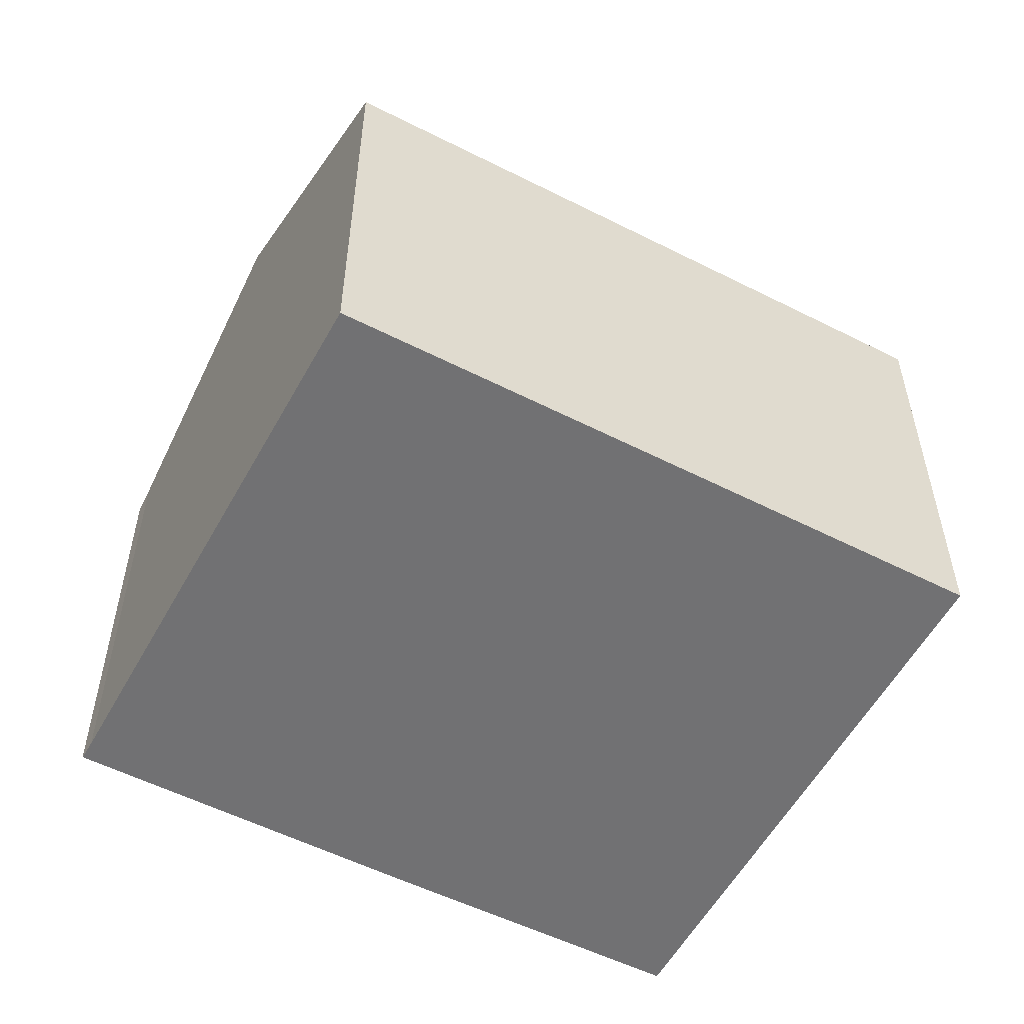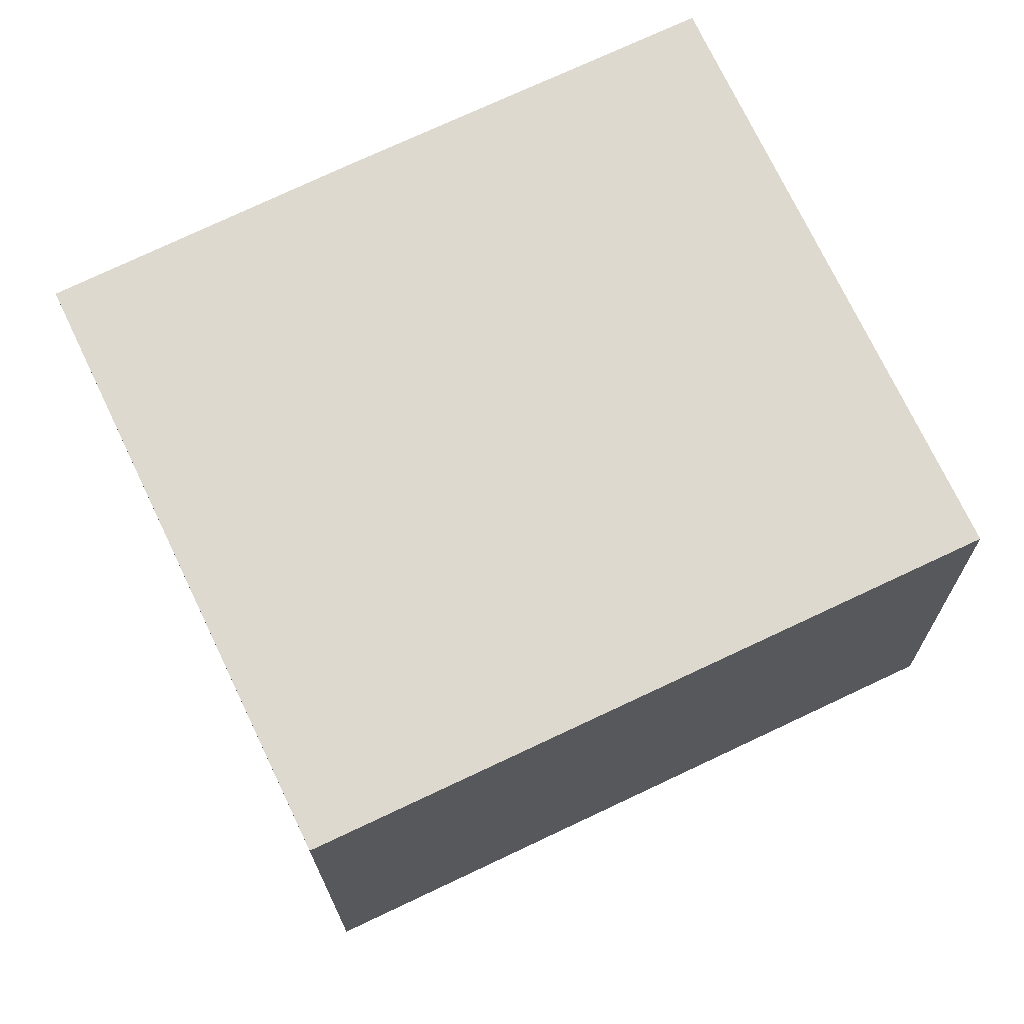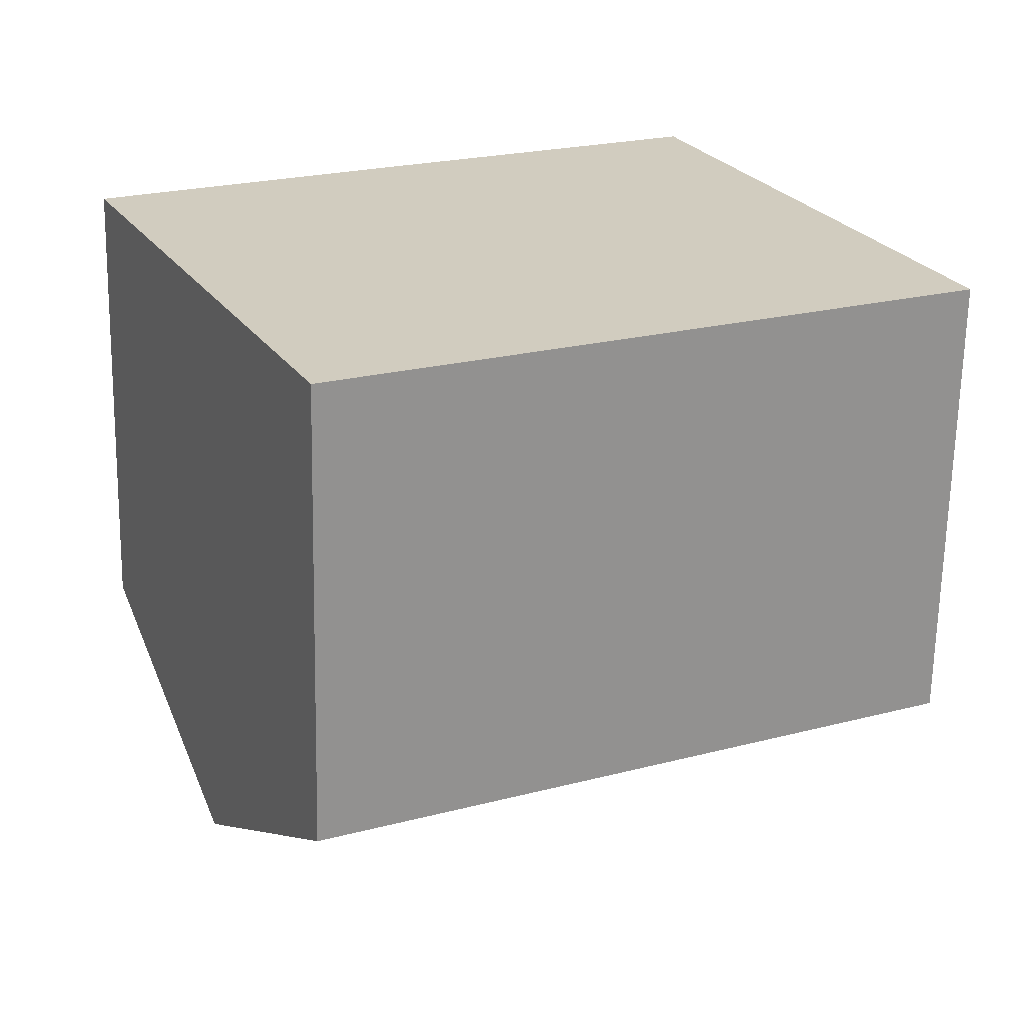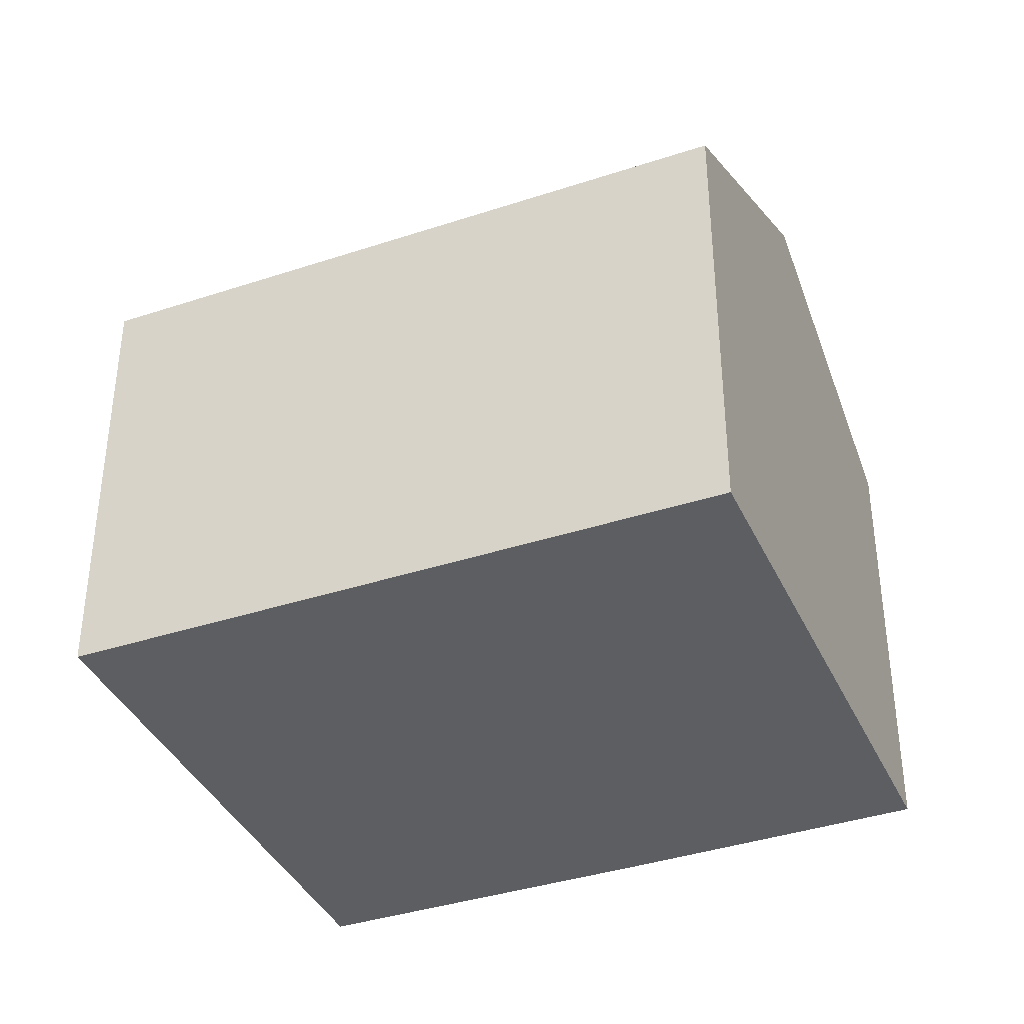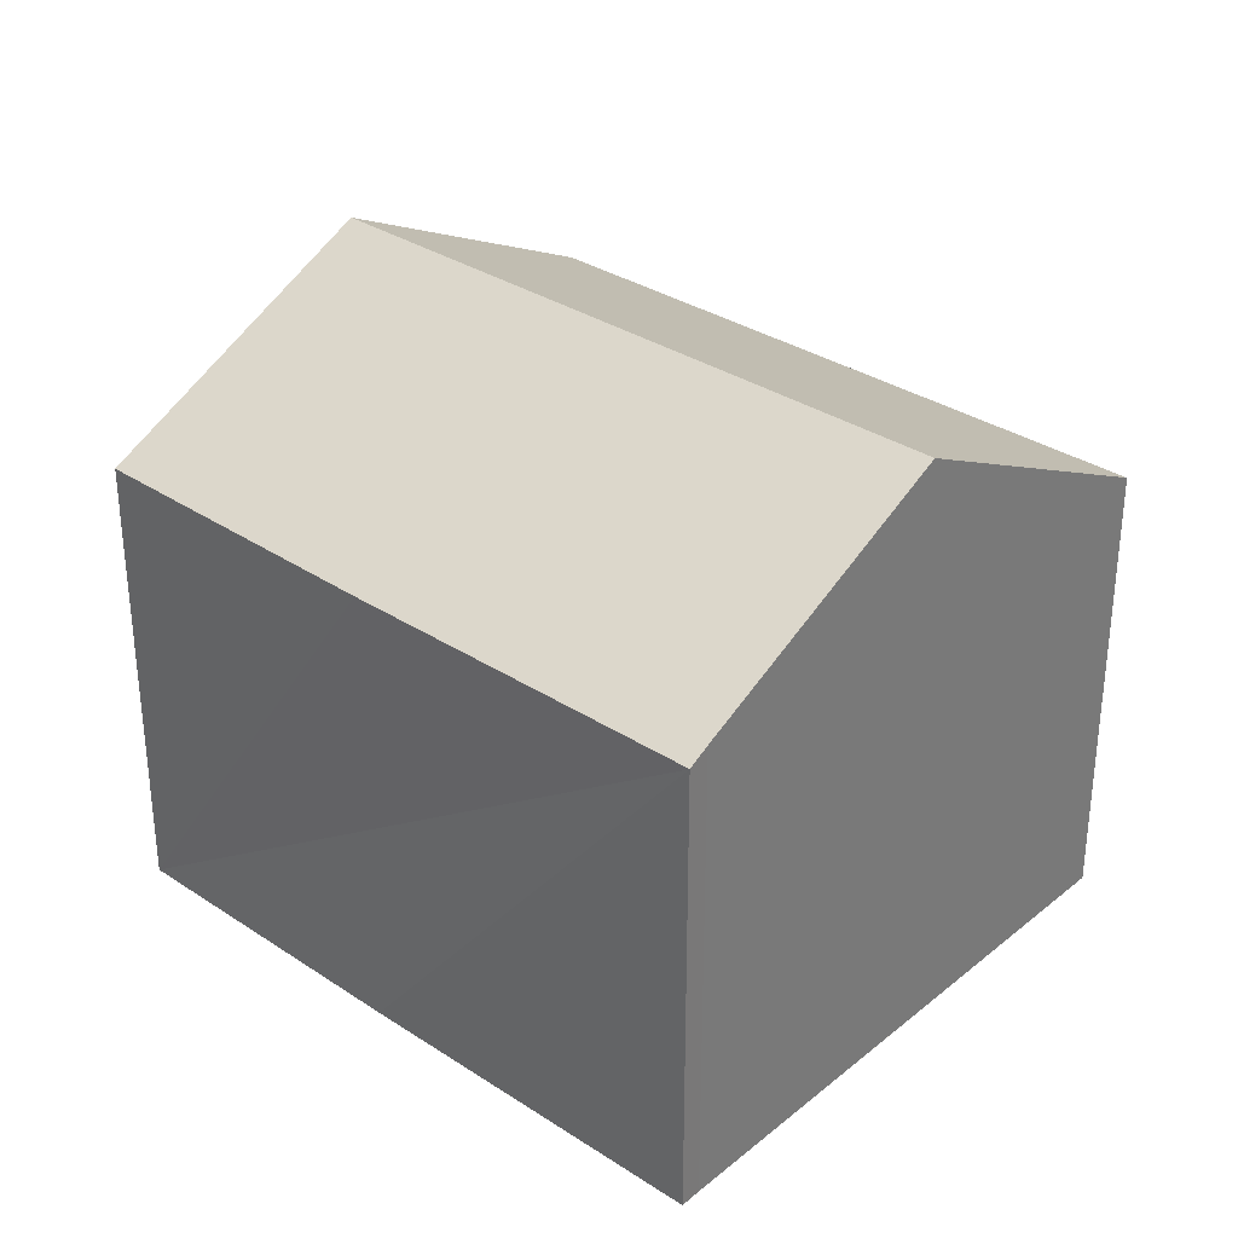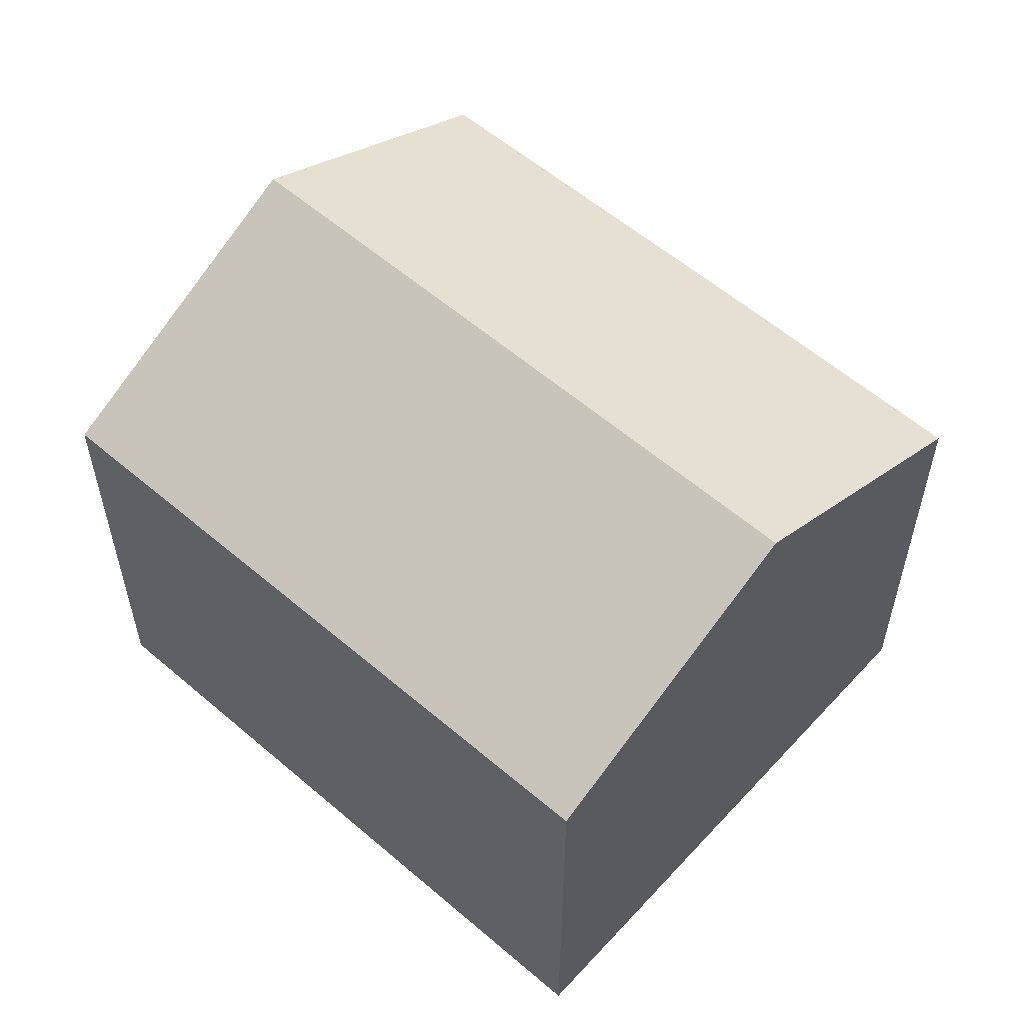
<metadata>
{"format":"obj","ext":"obj","renderer":"f3d","projection":"perspective","resolution":1024,"background":"white","views":[{"elev":-55.3,"azim":126.5,"up":"+Y"},{"elev":-18.7,"azim":0.5,"up":"+Z"},{"elev":-66.4,"azim":-1.1,"up":"+Z"},{"elev":-38.1,"azim":177.3,"up":"+Y"},{"elev":32.5,"azim":16.8,"up":"+Y"},{"elev":57.1,"azim":-163.6,"up":"+Y"}]}
</metadata>
<code>
v  2.131 9.863 -4.454
v  14.39 7.433 -4.128
v  4.267 7.466 -8.918
v  12.28 9.863 0.424
v  10.35 7.645 4.578
v  4.689 7.457 2.288
v  10.21 7.471 4.907
v  0 7.471 4.575e-16
v  0 0 0
v  4.689 -1.401e-16 2.288
v  10.21 -3.005e-16 4.907
v  10.35 -2.803e-16 4.578
v  14.39 2.528e-16 -4.128
v  12.28 -2.596e-17 0.424
v  4.267 5.461e-16 -8.918
v  2.131 2.727e-16 -4.454
g defaultobject
f 1 2 3
f 2 1 4
f 5 6 7
f 6 5 8
f 8 5 1
f 1 5 4
f 9 6 8
f 6 9 7
f 7 9 10
f 7 10 11
f 7 12 5
f 12 7 11
f 12 4 5
f 4 12 2
f 2 12 13
f 13 12 14
f 2 15 3
f 15 2 13
f 1 9 8
f 9 1 3
f 9 3 16
f 16 3 15
f 10 12 11
f 12 10 14
f 14 10 9
f 14 9 13
f 13 9 16
f 13 16 15

</code>
